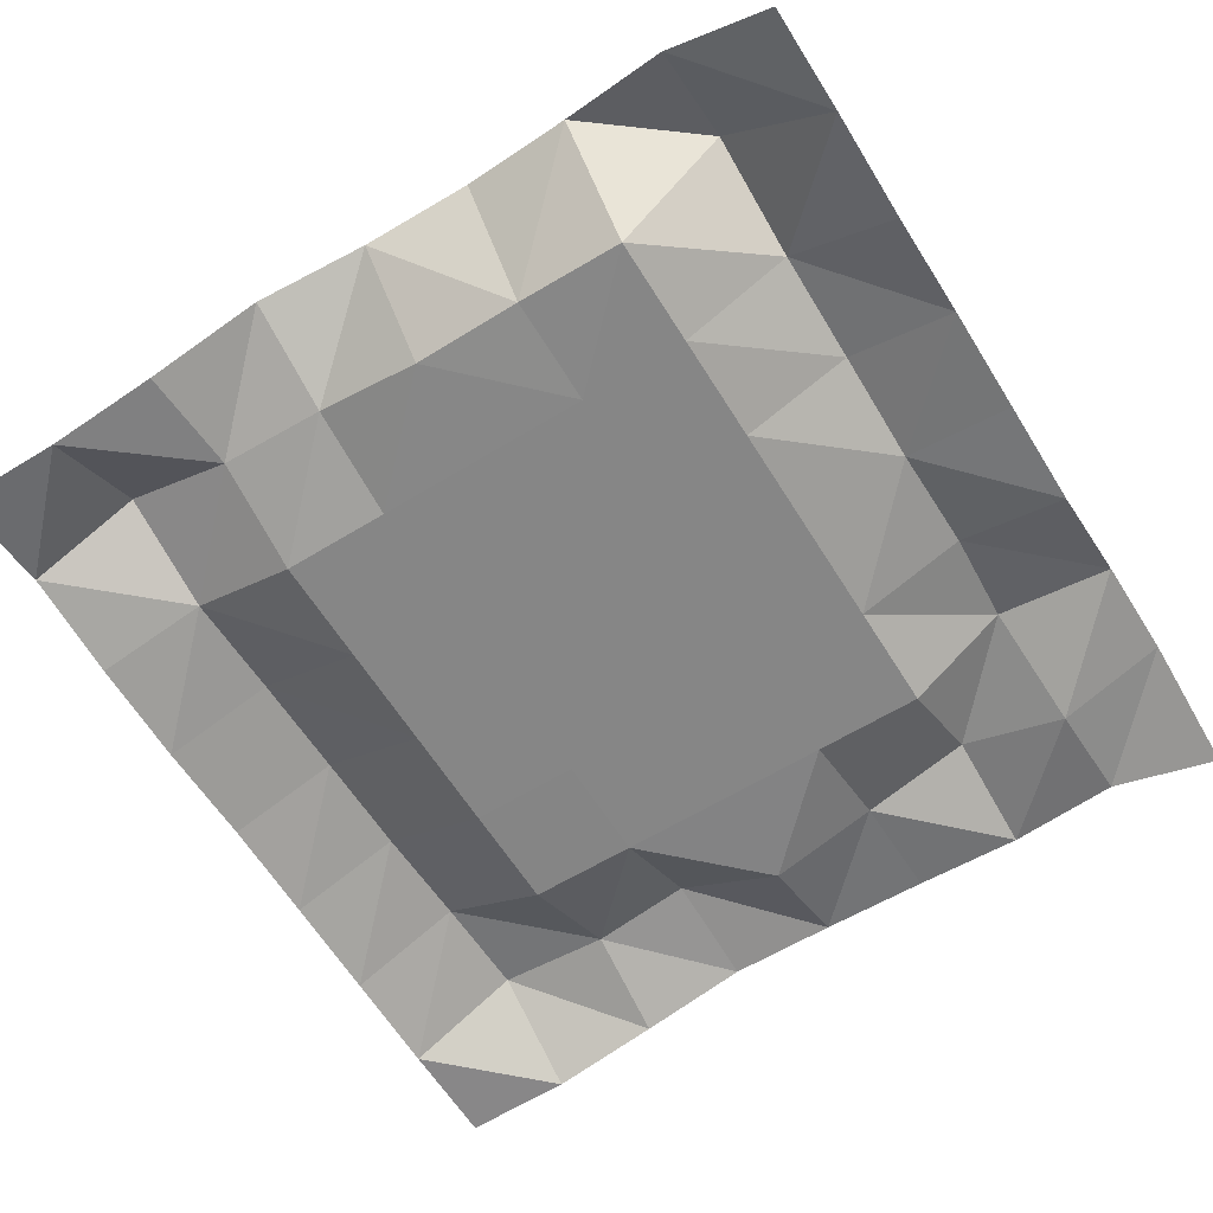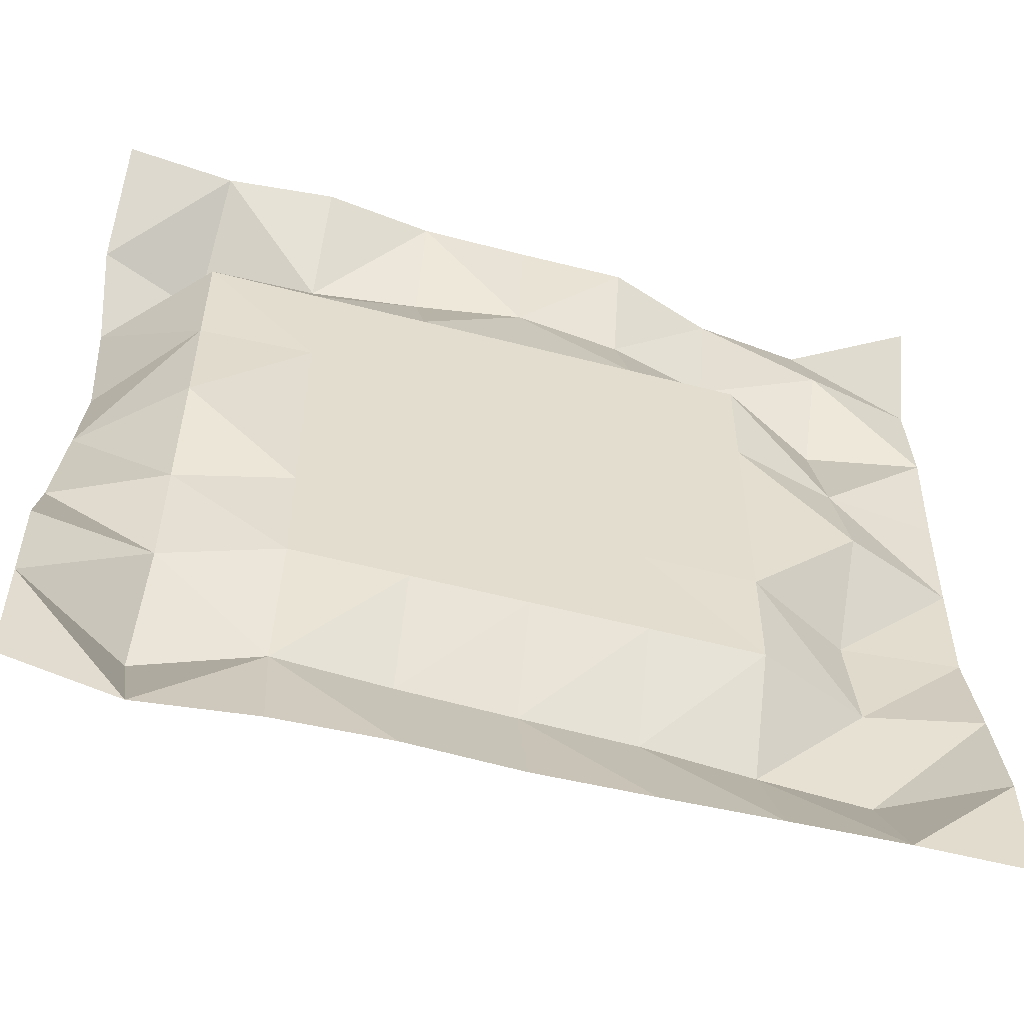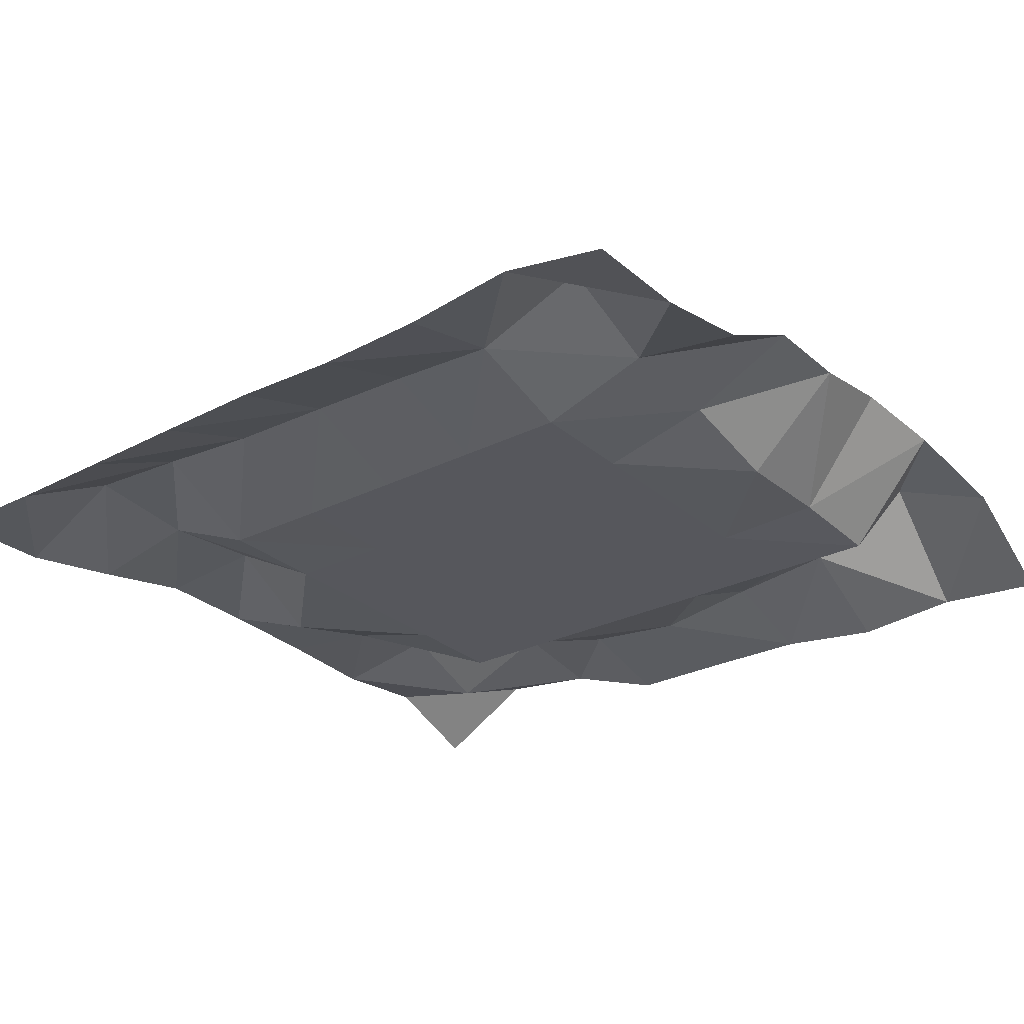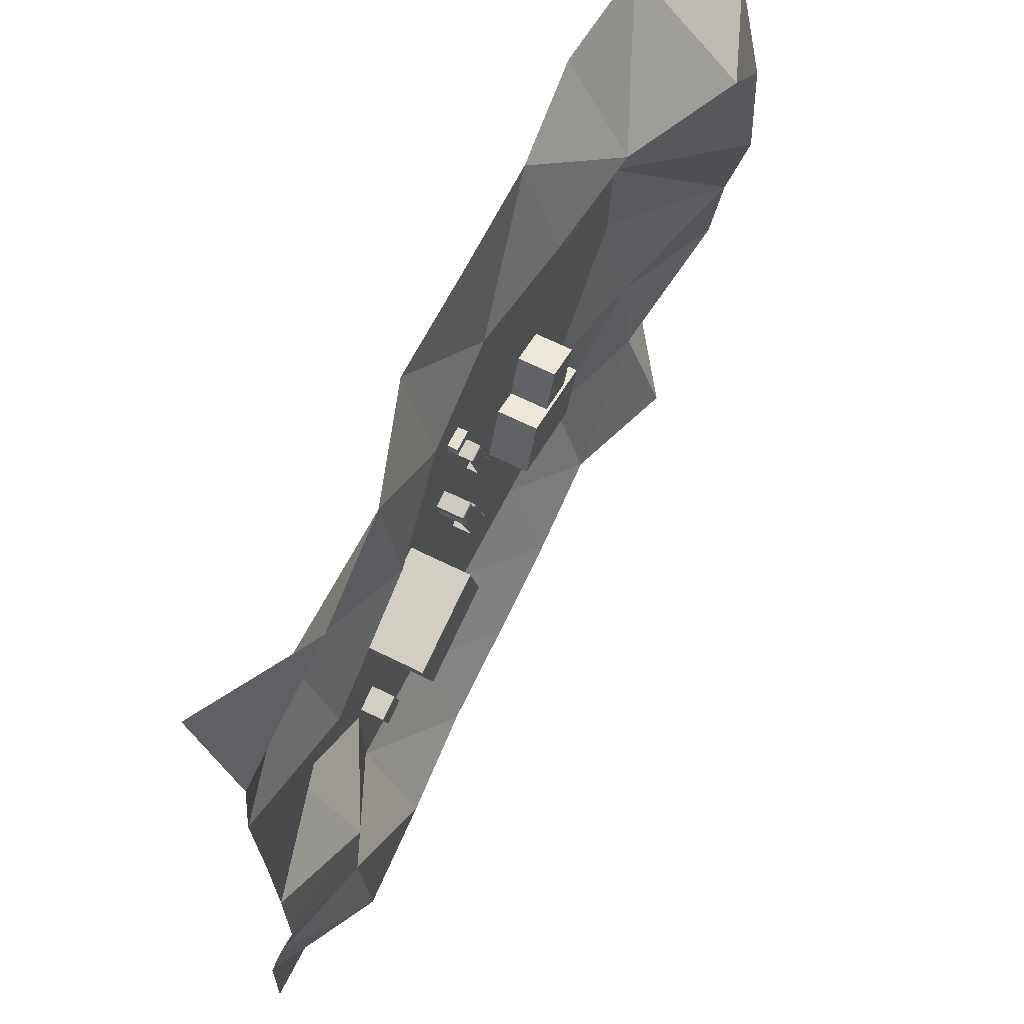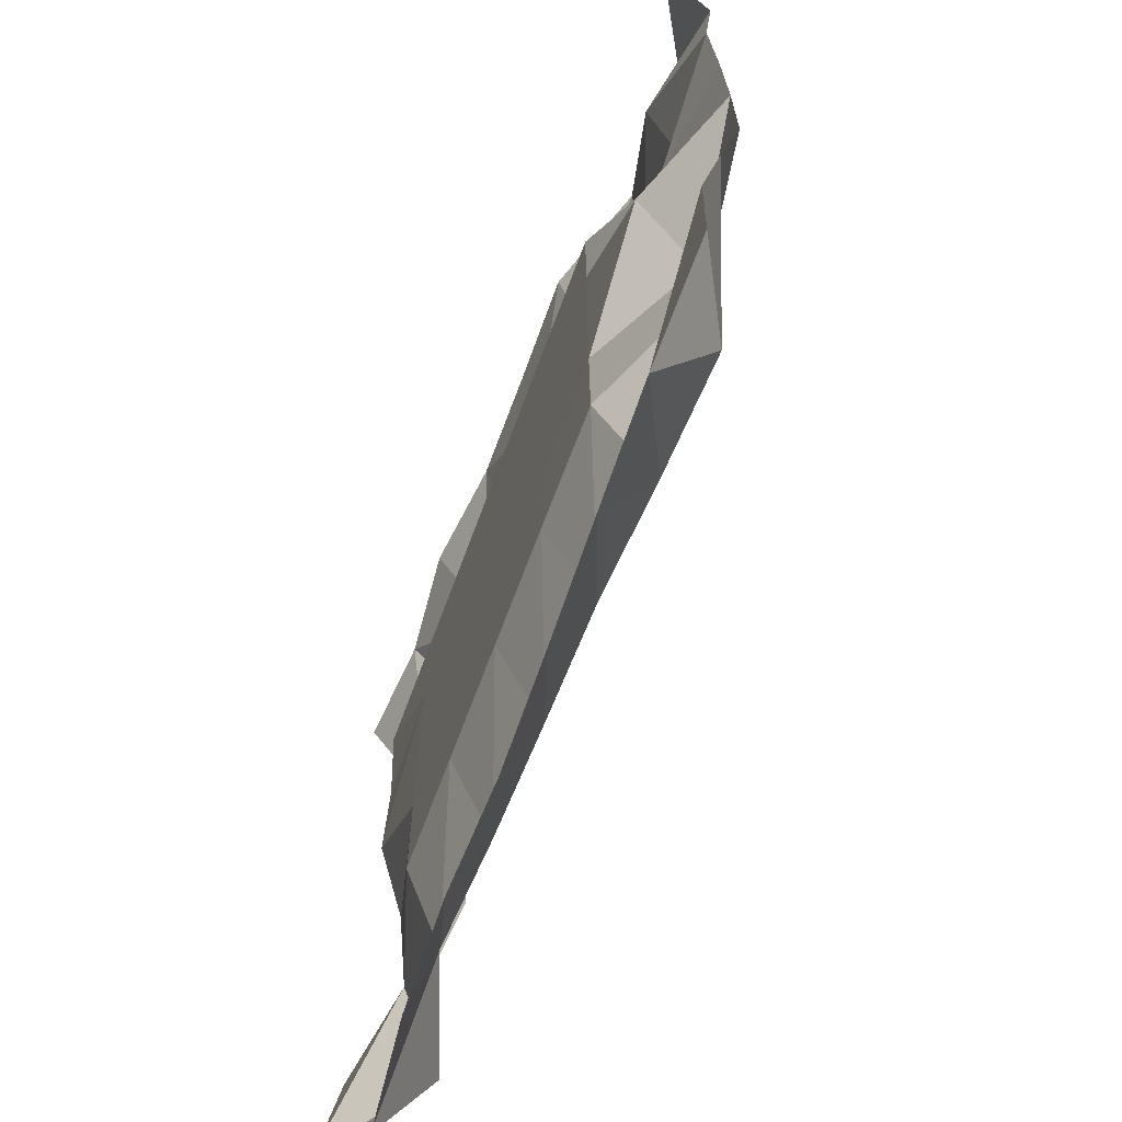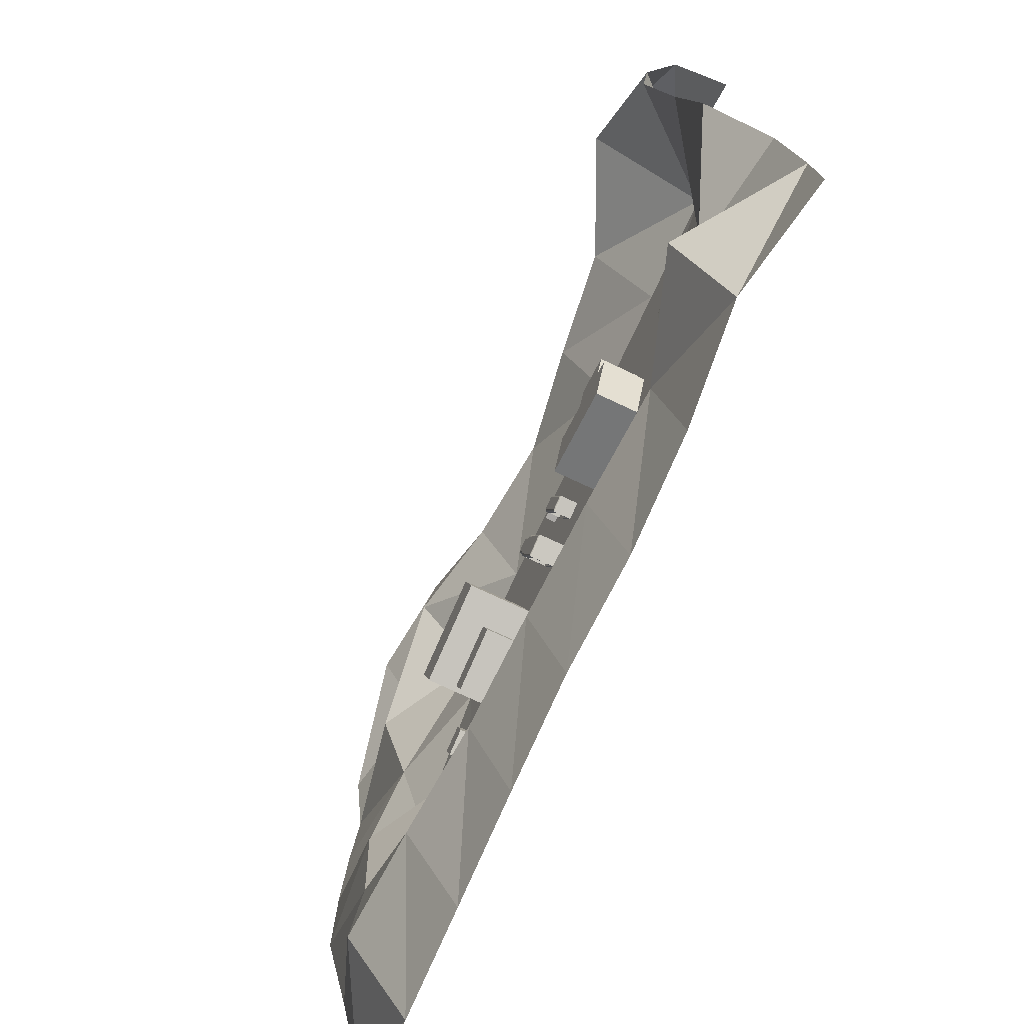
<metadata>
{"format":"obj","ext":"obj","renderer":"f3d","projection":"perspective","resolution":1024,"background":"white","views":[{"elev":-62.0,"azim":-58.2,"up":"+Y"},{"elev":-55.3,"azim":-15.4,"up":"+Z"},{"elev":-27.5,"azim":-142.4,"up":"+Y"},{"elev":65.9,"azim":116.6,"up":"+Z"},{"elev":-66.7,"azim":69.8,"up":"+Z"},{"elev":-75.7,"azim":-115.1,"up":"+Z"}]}
</metadata>
<code>
o Cube
v -26.65 0.4041 -12.8
v -26.65 -6.83 -12.8
v -11.02 0.4041 -7.276
v -11.02 -6.83 -7.276
v -30.37 0.4041 -2.802
v -30.37 -6.83 -2.802
v -14.59 0.4041 2.997
v -14.59 -6.83 2.997
v 16.71 -6.835 9.751
v 16.71 3.922 9.751
v 13.97 -6.835 -1.405
v 13.97 3.922 -1.405
v 33.76 -6.835 5.329
v 33.76 3.922 5.329
v 30.8 -6.835 -5.895
v 30.8 3.922 -5.895
v 19.31 -6.845 -2.703
v 19.31 -0.7319 -2.703
v 17.38 -6.845 -10.07
v 17.38 -0.7319 -10.07
v 29.92 -6.845 -5.613
v 29.92 -0.7319 -5.613
v 27.87 -6.845 -12.8
v 27.87 -0.7319 -12.8
v 3.065 -6.348 4.126
v 0.01818 -6.348 -5.939
v 6.729 -6.348 3.059
v 3.774 -6.348 -7.118
v 3.973 -6.89 5.705
v 6.906 -6.89 4.955
v 4.924 -6.89 8.797
v 7.659 -6.89 7.916
v 3.065 -2.893 4.126
v 3.564 -2.001 4.545
v 3.268 -2.176 4.631
v 3.393 -2.048 4.595
v 0.3018 -2.001 -6.229
v 0.01818 -2.893 -5.939
v 0.0815 -2.048 -6.343
v -0.07976 -2.176 -6.427
v 6.539 -2.001 3.678
v 6.729 -2.893 3.059
v 6.71 -2.048 3.629
v 6.835 -2.176 3.592
v 3.382 -2.001 -7.195
v 3.774 -2.893 -7.118
v 3.502 -2.048 -7.417
v 3.591 -2.176 -7.579
v 3.973 -2.351 5.705
v 4.321 -2.001 5.616
v 4.019 -2.176 5.693
v 4.147 -2.048 5.66
v 6.564 -2.001 5.043
v 6.906 -2.351 4.955
v 6.735 -2.048 4.999
v 6.86 -2.176 4.967
v 5.162 -2.001 8.352
v 4.924 -2.351 8.797
v 5.043 -2.048 8.574
v 4.956 -2.176 8.737
v 7.236 -2.001 7.684
v 7.659 -2.351 7.916
v 7.448 -2.048 7.8
v 7.602 -2.176 7.885
v -2.258 -6.511 15.39
v -5.077 -6.511 5.052
v 0.6052 -6.511 14.66
v -2.226 -6.511 4.291
v -0.5583 -6.883 22.65
v -0.5583 -5.084 22.65
v -0.5715 -6.883 20.75
v -0.5715 -5.084 20.75
v 3.085 -6.883 22.6
v 3.085 -5.084 22.6
v 3.111 -6.883 20.79
v 3.111 -5.084 20.79
v 32.92 -6.87 -16.04
v 32.92 -2.654 -16.04
v 31.55 -6.87 -21.25
v 31.55 -2.654 -21.25
v 37.17 -6.87 -17.15
v 37.17 -2.654 -17.15
v 35.77 -6.87 -22.47
v 35.77 -2.654 -22.47
v -22.25 -6.838 9.245
v -22.25 -0.05124 9.245
v -28.95 -6.838 6.835
v -28.95 -0.05124 6.835
v -19.41 -6.838 1.298
v -19.41 -0.05124 1.298
v -26.18 -6.838 -1.112
v -26.18 -0.05124 -1.112
v -76.17 -6.608 76.12
v 76.06 -6.686 76.12
v -76.17 -6.904 -76.12
v 76.06 -6.904 -76.12
v -1.899 -3.692 15.31
v -2.258 -4.435 15.39
v -2.03 -3.742 15.53
v -2.125 -3.877 15.69
v -4.72 -3.692 4.955
v -5.077 -4.435 5.052
v -4.948 -3.742 4.824
v -5.114 -3.877 4.728
v 0.2474 -3.692 14.75
v 0.6052 -4.435 14.66
v 0.4754 -3.742 14.89
v 0.6423 -3.877 14.98
v -2.585 -3.692 4.384
v -2.226 -4.435 4.291
v -2.455 -3.742 4.158
v -2.359 -3.877 3.993
v -0.1388 -6.89 -6.458
v 3.222 -6.89 4.644
v 6.88 -6.89 3.579
v 3.623 -6.89 -7.638
v -0.1388 -2.351 -6.458
v 3.222 -2.351 4.644
v 6.88 -2.351 3.579
v 3.623 -2.351 -7.638
v -5.175 -6.883 4.693
v -2.16 -6.883 15.75
v 0.7033 -6.883 15.02
v -2.325 -6.883 3.932
v -5.175 -4.062 4.693
v -2.16 -4.062 15.75
v 0.7033 -4.062 15.02
v -2.325 -4.062 3.932
v -76.18 -6.866 -57.09
v -76.41 -3.663 -38.14
v -75.62 6.023 -19.54
v -73.71 8.495 0.07659
v -72.47 12.43 18.64
v -73.61 11.21 37.73
v -76.2 5.609 57.08
v -57.14 -5.054 76.12
v -38.12 -6.781 76.12
v -19.09 -4.463 76.12
v -0.05669 -4.405 76.12
v 18.97 -4.549 76.12
v 38 2.042 76.11
v 57.03 4.167 76.12
v 76.06 0.7066 57.09
v 76.06 -0.9898 38.06
v 76.04 0.07298 19.03
v 76.06 0.7073 1.1e-05
v 76.05 0.8862 -19.03
v 76.06 -3.03 -38.06
v 76.06 -6.581 -57.09
v 57.03 -6.896 -76.12
v 38 -6.388 -76.12
v 18.97 -5.831 -76.12
v -0.05669 -5.422 -76.12
v -19.09 -6.069 -76.12
v -38.12 -5.441 -76.12
v -57.24 -3.382 -76.24
v -57.96 12.89 56.86
v -57.14 -6.903 38.06
v -57.14 -6.222 19.03
v -57.14 -6.693 -7e-06
v -57.13 -2.361 -19.04
v -57.18 -0.7512 -38.04
v -57.95 5.927 -57.61
v -38.12 3.646 57.09
v -38.12 -6.904 38.06
v -38.12 -6.904 19.03
v -38.12 -6.904 -6e-06
v -38.12 -6.904 -19.03
v -38.12 -6.904 -38.06
v -38.12 -0.9978 -57.09
v -19.09 1.338 57.09
v -19.09 -6.904 38.06
v -19.09 -6.904 19.03
v -19.09 -6.904 -4e-06
v -19.09 -6.904 -19.03
v -19.09 -6.904 -38.06
v -19.09 0.04085 -57.09
v -0.05669 -1.573 57.09
v -0.05669 -6.904 38.06
v -0.05669 -6.904 19.03
v -0.05669 -6.904 -4e-06
v -0.05669 -6.904 -19.03
v -0.05669 -6.904 -38.06
v -0.05669 0.6277 -57.09
v 18.97 0.3201 57.09
v 18.97 -6.904 38.06
v 18.97 -6.904 19.03
v 18.97 -6.904 1e-06
v 18.97 -6.904 -19.03
v 18.97 -6.904 -38.06
v 18.97 1.073 -57.09
v 36.97 4.268 55.65
v 38 -6.904 38.06
v 38 -6.904 19.03
v 38 -6.904 1e-06
v 38 -6.886 -19.03
v 38.01 -6.795 -38.04
v 38 2.515 -57.09
v 56.97 -3.175 57
v 55.93 2.995 38.42
v 56.4 -1.949 19.2
v 57.03 -6.571 6e-06
v 55.9 2.741 -18.88
v 57.25 1.865 -36.89
v 57.03 3.564 -57.09
f 5 3 1
f 3 8 4
f 7 6 8
f 6 4 8
f 1 4 2
f 5 2 6
f 10 11 9
f 12 15 11
f 16 13 15
f 14 9 13
f 11 13 9
f 12 14 16
f 18 19 17
f 20 23 19
f 24 21 23
f 22 17 21
f 23 17 19
f 24 18 22
f 37 41 45
f 33 27 25
f 119 30 115
f 38 42 33
f 113 115 114
f 41 50 53
f 29 32 31
f 115 29 114
f 117 116 113
f 29 58 49
f 50 61 53
f 54 32 30
f 62 31 32
f 37 36 34
f 39 35 36
f 40 118 35
f 45 39 37
f 47 40 39
f 48 117 40
f 45 43 47
f 47 44 48
f 48 119 120
f 34 52 50
f 36 51 52
f 35 49 51
f 54 44 56
f 56 43 55
f 55 41 53
f 57 63 61
f 59 64 63
f 60 62 64
f 57 52 59
f 59 51 60
f 60 49 58
f 54 64 62
f 56 63 64
f 55 61 63
f 114 49 118
f 109 97 105
f 124 122 121
f 125 124 121
f 70 71 69
f 72 75 71
f 76 73 75
f 74 69 73
f 71 73 69
f 72 74 76
f 78 79 77
f 80 83 79
f 84 81 83
f 82 77 81
f 79 81 77
f 80 82 84
f 86 87 85
f 88 91 87
f 92 89 91
f 90 85 89
f 87 89 85
f 88 90 92
f 149 150 205
f 101 99 97
f 103 100 99
f 104 126 100
f 101 111 103
f 103 112 104
f 104 128 125
f 105 111 109
f 107 112 111
f 108 128 112
f 105 99 107
f 107 100 108
f 108 126 127
f 127 122 123
f 26 114 25
f 27 116 28
f 33 117 38
f 46 119 42
f 25 118 33
f 38 113 26
f 28 120 46
f 27 119 115
f 26 27 28
f 28 38 26
f 66 122 65
f 67 124 68
f 98 125 102
f 106 128 127
f 67 127 123
f 65 126 98
f 102 121 66
f 110 124 128
f 110 98 102
f 68 102 66
f 65 68 66
f 65 106 67
f 129 156 95
f 170 156 163
f 170 154 155
f 177 153 154
f 184 152 153
f 191 151 152
f 198 150 151
f 136 135 93
f 157 134 135
f 134 159 133
f 159 132 133
f 132 161 131
f 131 162 130
f 162 129 130
f 136 164 157
f 164 158 157
f 158 166 159
f 166 160 159
f 160 168 161
f 161 169 162
f 162 170 163
f 138 164 137
f 171 165 164
f 165 173 166
f 173 167 166
f 167 175 168
f 168 176 169
f 176 170 169
f 138 178 171
f 178 172 171
f 179 173 172
f 180 174 173
f 181 175 174
f 182 176 175
f 183 177 176
f 140 178 139
f 178 186 179
f 179 187 180
f 180 188 181
f 181 189 182
f 182 190 183
f 190 184 183
f 141 185 140
f 192 186 185
f 193 187 186
f 194 188 187
f 188 196 189
f 189 197 190
f 197 191 190
f 141 199 192
f 192 200 193
f 193 201 194
f 194 202 195
f 202 196 195
f 196 204 197
f 204 198 197
f 142 143 199
f 199 144 200
f 144 201 200
f 201 146 202
f 146 203 202
f 147 204 203
f 148 205 204
f 5 7 3
f 3 7 8
f 7 5 6
f 6 2 4
f 1 3 4
f 5 1 2
f 10 12 11
f 12 16 15
f 16 14 13
f 14 10 9
f 11 15 13
f 12 10 14
f 18 20 19
f 20 24 23
f 24 22 21
f 22 18 17
f 23 21 17
f 24 20 18
f 37 34 41
f 33 42 27
f 119 54 30
f 38 46 42
f 113 116 115
f 41 34 50
f 29 30 32
f 115 30 29
f 117 120 116
f 29 31 58
f 50 57 61
f 54 62 32
f 62 58 31
f 37 39 36
f 39 40 35
f 40 117 118
f 45 47 39
f 47 48 40
f 48 120 117
f 45 41 43
f 47 43 44
f 48 44 119
f 34 36 52
f 36 35 51
f 35 118 49
f 54 119 44
f 56 44 43
f 55 43 41
f 57 59 63
f 59 60 64
f 60 58 62
f 57 50 52
f 59 52 51
f 60 51 49
f 54 56 64
f 56 55 63
f 55 53 61
f 114 29 49
f 109 101 97
f 124 123 122
f 125 128 124
f 70 72 71
f 72 76 75
f 76 74 73
f 74 70 69
f 71 75 73
f 72 70 74
f 78 80 79
f 80 84 83
f 84 82 81
f 82 78 77
f 79 83 81
f 80 78 82
f 86 88 87
f 88 92 91
f 92 90 89
f 90 86 85
f 87 91 89
f 88 86 90
f 149 96 150
f 101 103 99
f 103 104 100
f 104 125 126
f 101 109 111
f 103 111 112
f 104 112 128
f 105 107 111
f 107 108 112
f 108 127 128
f 105 97 99
f 107 99 100
f 108 100 126
f 127 126 122
f 26 113 114
f 27 115 116
f 33 118 117
f 46 120 119
f 25 114 118
f 38 117 113
f 28 116 120
f 27 42 119
f 26 25 27
f 28 46 38
f 66 121 122
f 67 123 124
f 98 126 125
f 106 110 128
f 67 106 127
f 65 122 126
f 102 125 121
f 110 68 124
f 110 106 98
f 68 110 102
f 65 67 68
f 65 98 106
f 129 163 156
f 170 155 156
f 170 177 154
f 177 184 153
f 184 191 152
f 191 198 151
f 198 205 150
f 136 157 135
f 157 158 134
f 134 158 159
f 159 160 132
f 132 160 161
f 131 161 162
f 162 163 129
f 136 137 164
f 164 165 158
f 158 165 166
f 166 167 160
f 160 167 168
f 161 168 169
f 162 169 170
f 138 171 164
f 171 172 165
f 165 172 173
f 173 174 167
f 167 174 175
f 168 175 176
f 176 177 170
f 138 139 178
f 178 179 172
f 179 180 173
f 180 181 174
f 181 182 175
f 182 183 176
f 183 184 177
f 140 185 178
f 178 185 186
f 179 186 187
f 180 187 188
f 181 188 189
f 182 189 190
f 190 191 184
f 141 192 185
f 192 193 186
f 193 194 187
f 194 195 188
f 188 195 196
f 189 196 197
f 197 198 191
f 141 142 199
f 192 199 200
f 193 200 201
f 194 201 202
f 202 203 196
f 196 203 204
f 204 205 198
f 142 94 143
f 199 143 144
f 144 145 201
f 201 145 146
f 146 147 203
f 147 148 204
f 148 149 205

</code>
